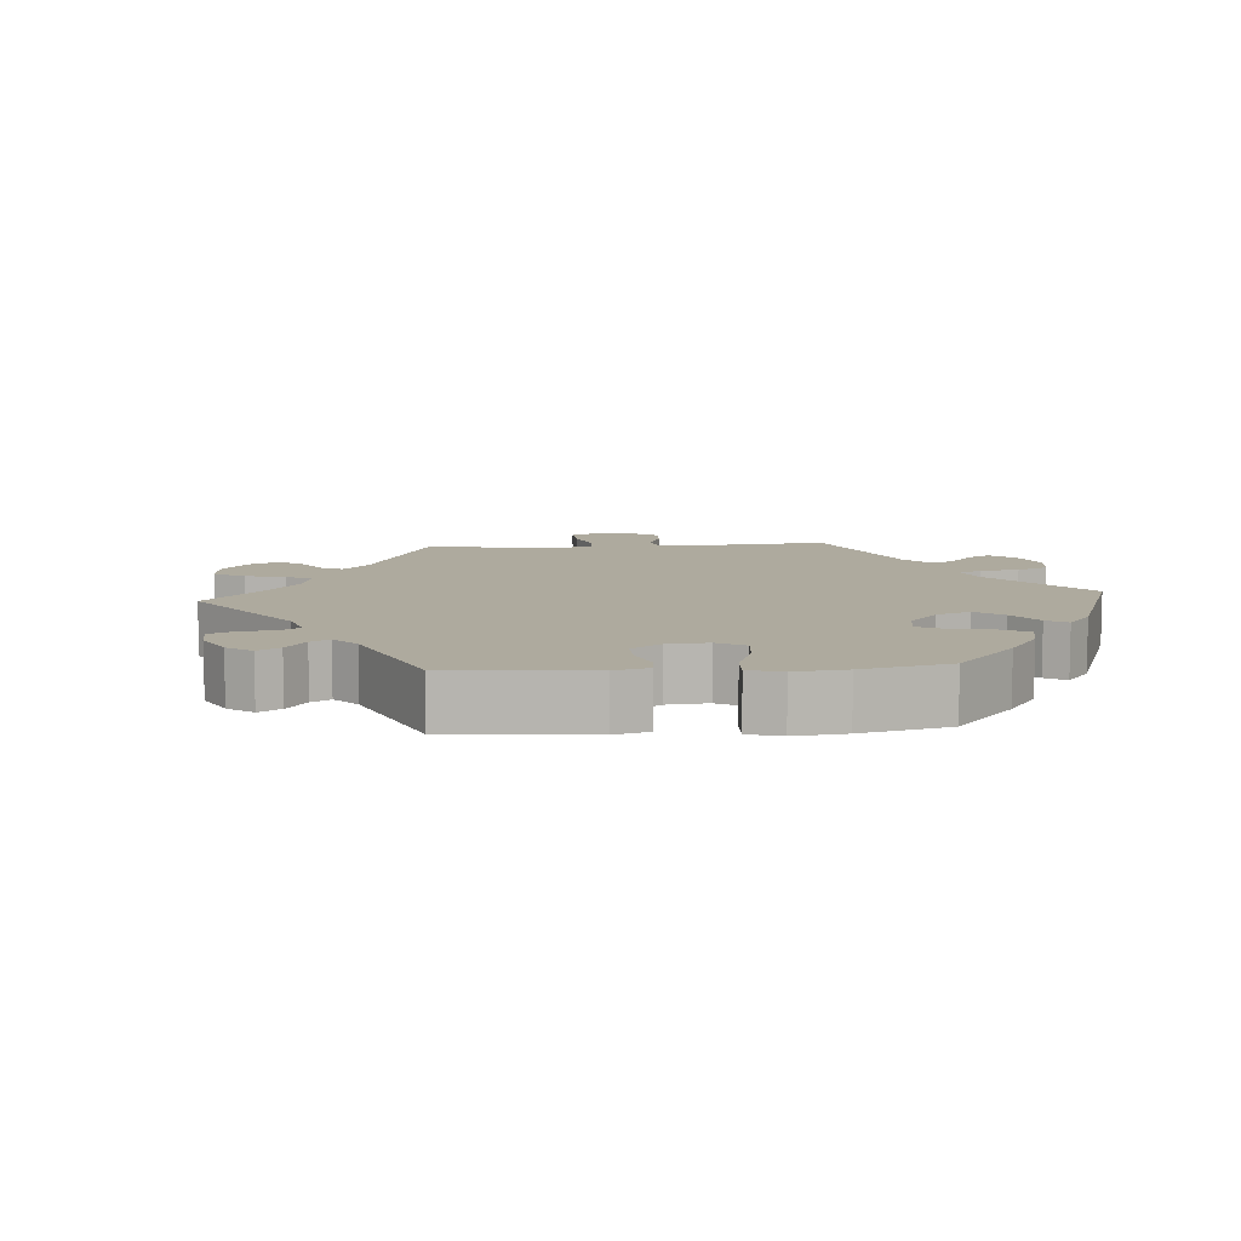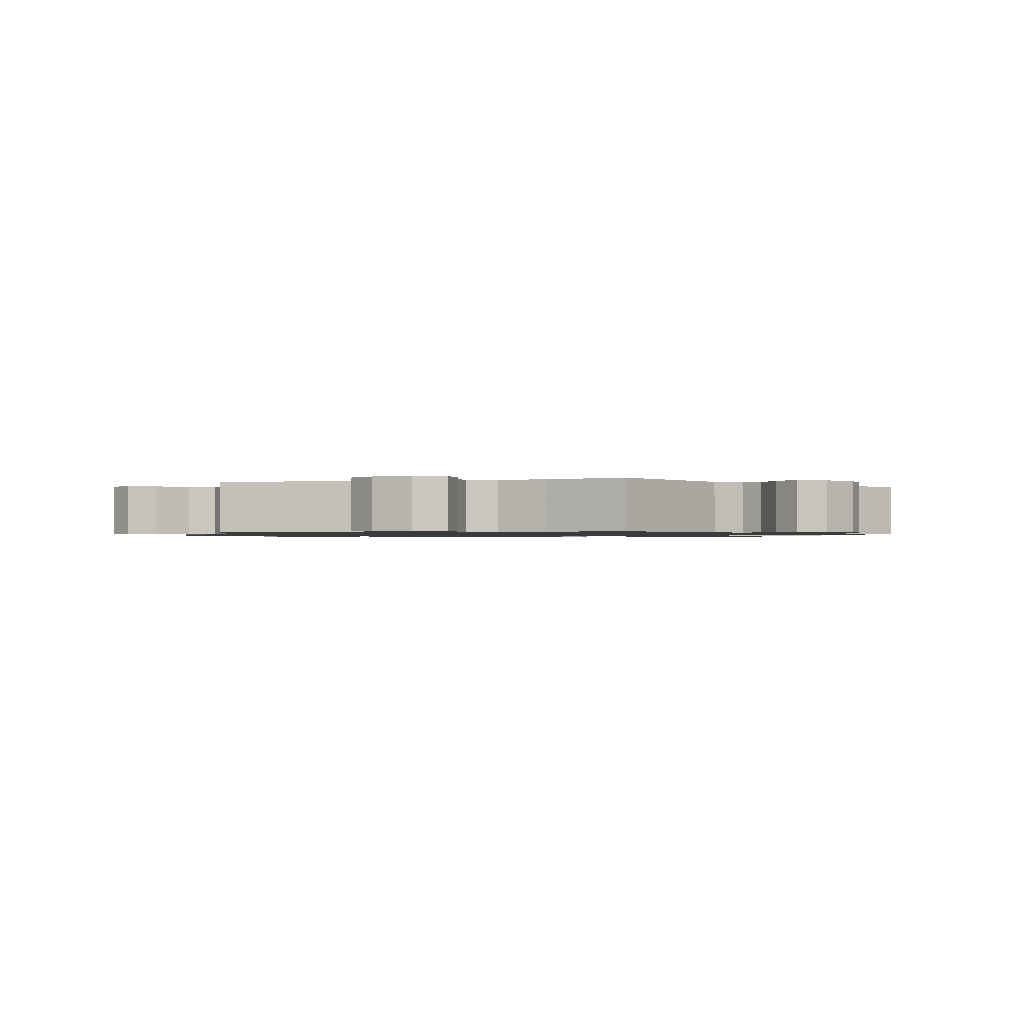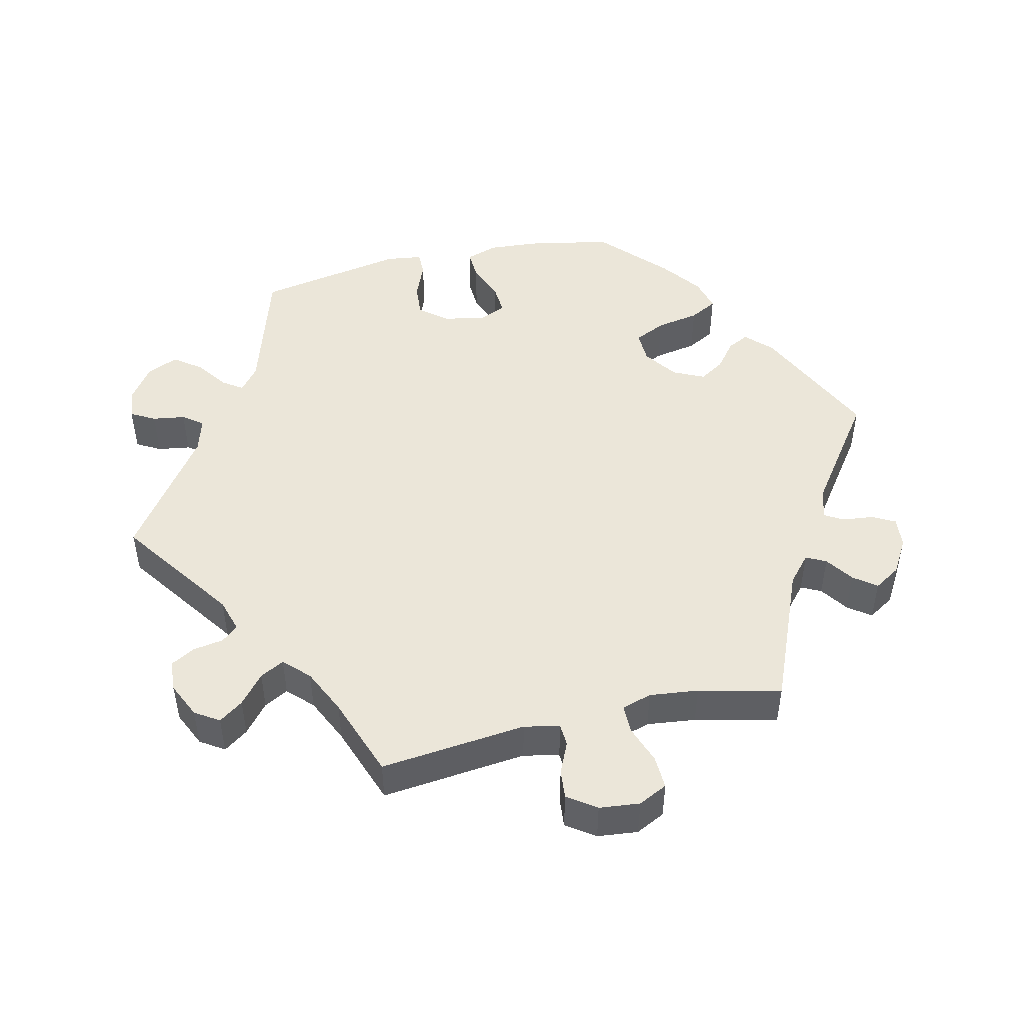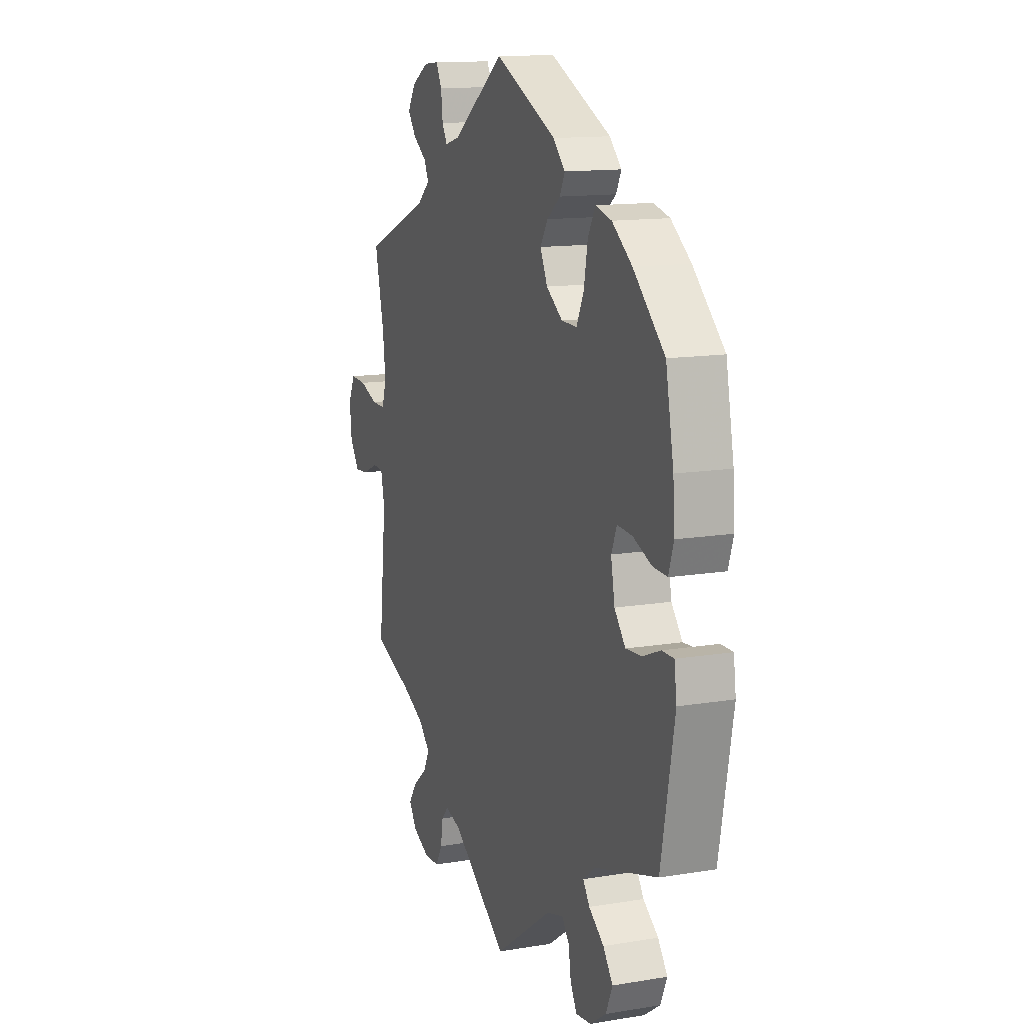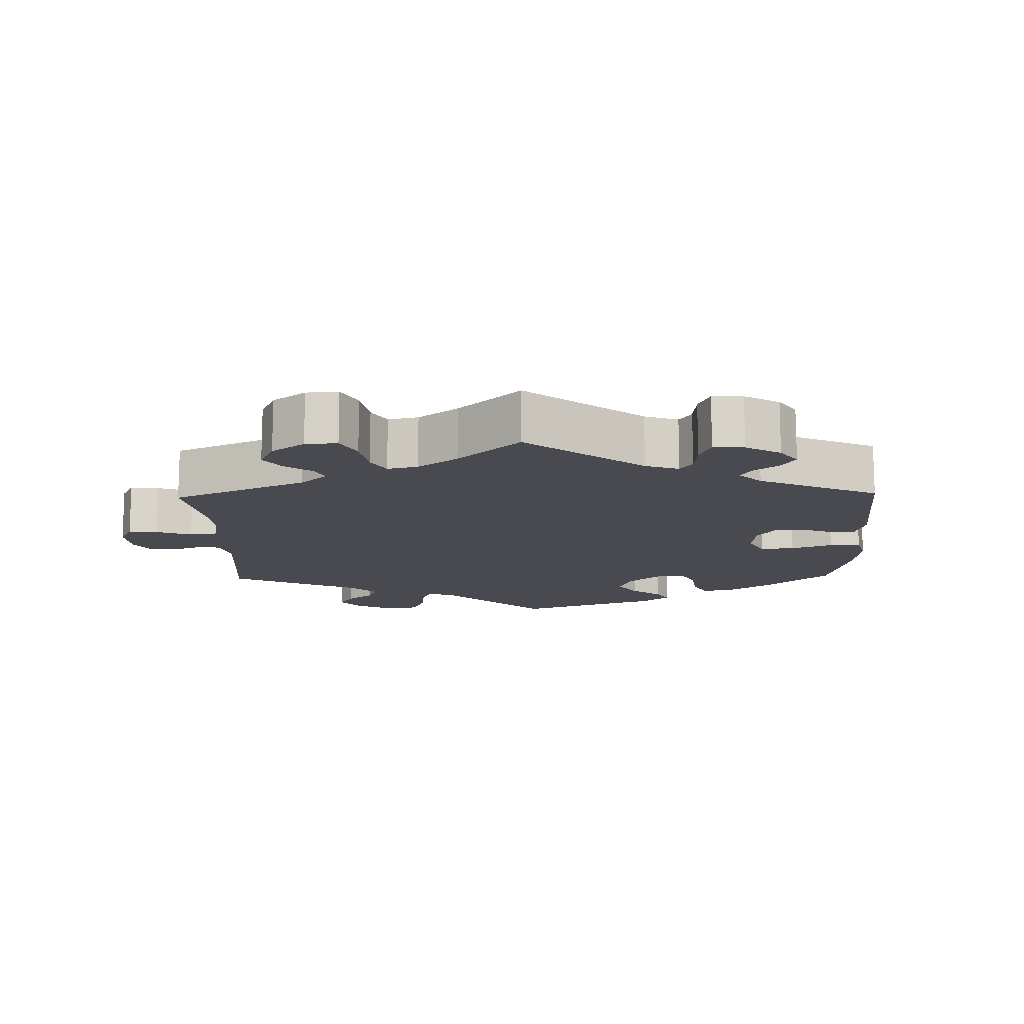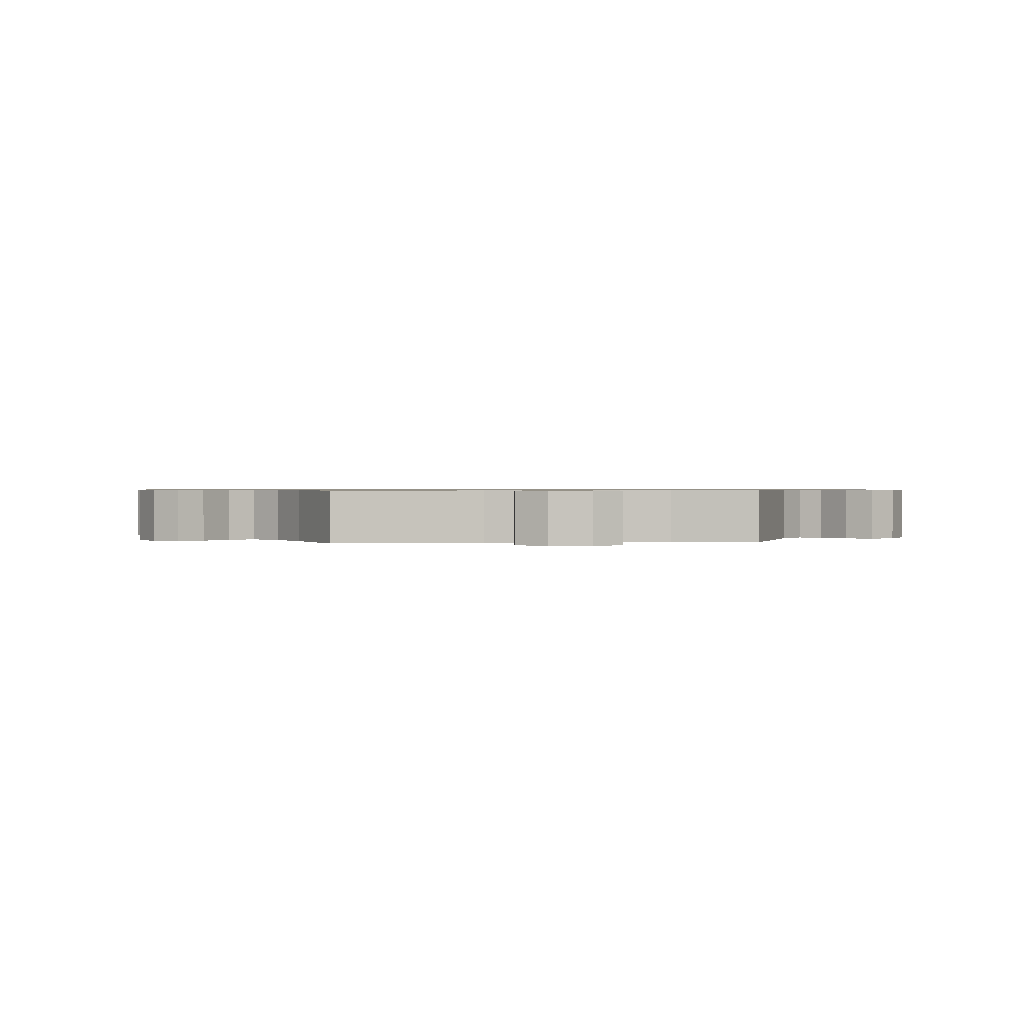
<metadata>
{"format":"obj","ext":"obj","renderer":"f3d","projection":"perspective","resolution":1024,"background":"white","views":[{"elev":9.3,"azim":25.9,"up":"+Y"},{"elev":-1.1,"azim":-73.5,"up":"+Y"},{"elev":48.0,"azim":-103.1,"up":"+Y"},{"elev":13.3,"azim":69.3,"up":"+Z"},{"elev":-13.5,"azim":-58.6,"up":"+Y"},{"elev":0.8,"azim":-96.0,"up":"+Y"}]}
</metadata>
<code>
v 0.178 0.07 0.494
v 0.213 0.07 0.459
v 0.198 0.07 0.429
v 0.16 0.07 0.399
v 0.138 0.07 0.364
v 0.159 0.07 0.32
v 0.206 0.07 0.287
v 0.251 0.07 0.286
v 0.272 0.07 0.33
v 0.283 0.07 0.391
v 0.304 0.07 0.43
v 0.351 0.07 0.418
v 0.409 0.07 0.375
v 0.5 0.07 0.29
v 0.523 0.07 0.171
v 0.528 0.07 0.101
v 0.513 0.07 0.056
v 0.471 0.07 0.058
v 0.418 0.07 0.079
v 0.374 0.07 0.082
v 0.358 0.07 0.044
v 0.369 0.07 -0.015
v 0.401 0.07 -0.054
v 0.448 0.07 -0.05
v 0.499 0.07 -0.029
v 0.533 0.07 -0.029
v 0.54 0.07 -0.08
v 0.501 0.07 -0.289
v 0.317 0.07 -0.345
v 0.283 0.07 -0.372
v 0.302 0.07 -0.4
v 0.346 0.07 -0.432
v 0.374 0.07 -0.47
v 0.355 0.07 -0.514
v 0.308 0.07 -0.547
v 0.264 0.07 -0.553
v 0.245 0.07 -0.519
v 0.238 0.07 -0.473
v 0.217 0.07 -0.445
v 0.168 0.07 -0.459
v 0 0.07 -0.578
v -0.162 0.07 -0.464
v -0.209 0.07 -0.45
v -0.229 0.07 -0.473
v -0.236 0.07 -0.516
v -0.255 0.07 -0.55
v -0.299 0.07 -0.553
v -0.349 0.07 -0.53
v -0.371 0.07 -0.496
v -0.347 0.07 -0.462
v -0.306 0.07 -0.428
v -0.288 0.07 -0.394
v -0.322 0.07 -0.36
v -0.386 0.07 -0.33
v -0.5 0.07 -0.289
v -0.478 0.07 -0.083
v -0.489 0.07 -0.033
v -0.52 0.07 -0.031
v -0.564 0.07 -0.051
v -0.605 0.07 -0.055
v -0.633 0.07 -0.015
v -0.639 0.07 0.042
v -0.619 0.07 0.083
v -0.572 0.07 0.081
v -0.519 0.07 0.062
v -0.478 0.07 0.062
v -0.465 0.07 0.104
v -0.473 0.07 0.173
v -0.5 0.07 0.289
v -0.308 0.07 0.369
v -0.27 0.07 0.402
v -0.284 0.07 0.43
v -0.323 0.07 0.457
v -0.347 0.07 0.489
v -0.324 0.07 0.526
v -0.275 0.07 0.555
v -0.232 0.07 0.559
v -0.215 0.07 0.527
v -0.21 0.07 0.483
v -0.195 0.07 0.457
v -0.152 0.07 0.469
v -0.001 0.07 0.578
v 0.178 0 0.494
v 0.213 0 0.459
v 0.198 0 0.429
v 0.16 0 0.399
v 0.138 0 0.364
v 0.159 0 0.32
v 0.206 0 0.287
v 0.251 0 0.286
v 0.272 0 0.33
v 0.283 0 0.391
v 0.304 0 0.43
v 0.351 0 0.418
v 0.409 0 0.375
v 0.5 0 0.29
v 0.523 0 0.171
v 0.528 0 0.101
v 0.513 0 0.056
v 0.471 0 0.058
v 0.418 0 0.079
v 0.374 0 0.082
v 0.358 0 0.044
v 0.369 0 -0.015
v 0.401 0 -0.054
v 0.448 0 -0.05
v 0.499 0 -0.029
v 0.533 0 -0.029
v 0.54 0 -0.08
v 0.501 0 -0.289
v 0.317 0 -0.345
v 0.283 0 -0.372
v 0.302 0 -0.4
v 0.346 0 -0.432
v 0.374 0 -0.47
v 0.355 0 -0.514
v 0.308 0 -0.547
v 0.264 0 -0.553
v 0.245 0 -0.519
v 0.238 0 -0.473
v 0.217 0 -0.445
v 0.168 0 -0.459
v 0 0 -0.578
v -0.162 0 -0.464
v -0.209 0 -0.45
v -0.229 0 -0.473
v -0.236 0 -0.516
v -0.255 0 -0.55
v -0.299 0 -0.553
v -0.349 0 -0.53
v -0.371 0 -0.496
v -0.347 0 -0.462
v -0.306 0 -0.428
v -0.288 0 -0.394
v -0.322 0 -0.36
v -0.386 0 -0.33
v -0.5 0 -0.289
v -0.478 0 -0.083
v -0.489 0 -0.033
v -0.52 0 -0.031
v -0.564 0 -0.051
v -0.605 0 -0.055
v -0.633 0 -0.015
v -0.639 0 0.042
v -0.619 0 0.083
v -0.572 0 0.081
v -0.519 0 0.062
v -0.478 0 0.062
v -0.465 0 0.104
v -0.473 0 0.173
v -0.5 0 0.289
v -0.308 0 0.369
v -0.27 0 0.402
v -0.284 0 0.43
v -0.323 0 0.457
v -0.347 0 0.489
v -0.324 0 0.526
v -0.275 0 0.555
v -0.232 0 0.559
v -0.215 0 0.527
v -0.21 0 0.483
v -0.195 0 0.457
v -0.152 0 0.469
v -0.001 0 0.578
f 81 82 1 2
f 80 81 2 3
f 76 77 78 79
f 76 79 80
f 75 76 80
f 72 73 74 75
f 71 72 75 80
f 70 71 80 3
f 68 69 70 3
f 62 63 64 65
f 62 65 66
f 61 62 66
f 58 59 60 61
f 57 58 61 66
f 56 57 66 67
f 54 55 56
f 53 54 56 67
f 48 49 50 51
f 48 51 52
f 47 48 52
f 44 45 46 47
f 43 44 47 52
f 42 43 52 53
f 40 41 42
f 39 40 42 53
f 35 36 37 38
f 35 38 39
f 34 35 39
f 31 32 33 34
f 30 31 34 39
f 26 27 28 29
f 24 25 26 29
f 23 24 29 30
f 22 23 30 39
f 16 17 18 19
f 16 19 20
f 15 16 20
f 14 15 20
f 13 14 20
f 12 13 20 21
f 9 10 11 12
f 8 9 12 21
f 67 68 3 4
f 53 67 4 5
f 39 53 5 6
f 22 39 6 7
f 7 8 21 22
f 84 83 164 163
f 85 84 163 162
f 161 160 159 158
f 162 161 158
f 162 158 157
f 157 156 155 154
f 162 157 154 153
f 85 162 153 152
f 85 152 151 150
f 147 146 145 144
f 148 147 144
f 148 144 143
f 143 142 141 140
f 148 143 140 139
f 149 148 139 138
f 138 137 136
f 149 138 136 135
f 133 132 131 130
f 134 133 130
f 134 130 129
f 129 128 127 126
f 134 129 126 125
f 135 134 125 124
f 124 123 122
f 135 124 122 121
f 120 119 118 117
f 121 120 117
f 121 117 116
f 116 115 114 113
f 121 116 113 112
f 111 110 109 108
f 111 108 107 106
f 112 111 106 105
f 121 112 105 104
f 101 100 99 98
f 102 101 98
f 102 98 97
f 102 97 96
f 102 96 95
f 103 102 95 94
f 94 93 92 91
f 103 94 91 90
f 86 85 150 149
f 87 86 149 135
f 88 87 135 121
f 89 88 121 104
f 104 103 90 89
f 1 83 84 2
f 2 84 85 3
f 3 85 86 4
f 4 86 87 5
f 5 87 88 6
f 6 88 89 7
f 7 89 90 8
f 8 90 91 9
f 9 91 92 10
f 10 92 93 11
f 11 93 94 12
f 12 94 95 13
f 13 95 96 14
f 14 96 97 15
f 15 97 98 16
f 16 98 99 17
f 17 99 100 18
f 18 100 101 19
f 19 101 102 20
f 20 102 103 21
f 21 103 104 22
f 22 104 105 23
f 23 105 106 24
f 24 106 107 25
f 25 107 108 26
f 26 108 109 27
f 27 109 110 28
f 28 110 111 29
f 29 111 112 30
f 30 112 113 31
f 31 113 114 32
f 32 114 115 33
f 33 115 116 34
f 34 116 117 35
f 35 117 118 36
f 36 118 119 37
f 37 119 120 38
f 38 120 121 39
f 39 121 122 40
f 40 122 123 41
f 41 123 124 42
f 42 124 125 43
f 43 125 126 44
f 44 126 127 45
f 45 127 128 46
f 46 128 129 47
f 47 129 130 48
f 48 130 131 49
f 49 131 132 50
f 50 132 133 51
f 51 133 134 52
f 52 134 135 53
f 53 135 136 54
f 54 136 137 55
f 55 137 138 56
f 56 138 139 57
f 57 139 140 58
f 58 140 141 59
f 59 141 142 60
f 60 142 143 61
f 61 143 144 62
f 62 144 145 63
f 63 145 146 64
f 64 146 147 65
f 65 147 148 66
f 66 148 149 67
f 67 149 150 68
f 68 150 151 69
f 69 151 152 70
f 70 152 153 71
f 71 153 154 72
f 72 154 155 73
f 73 155 156 74
f 74 156 157 75
f 75 157 158 76
f 76 158 159 77
f 77 159 160 78
f 78 160 161 79
f 79 161 162 80
f 80 162 163 81
f 81 163 164 82
f 82 164 83 1

</code>
